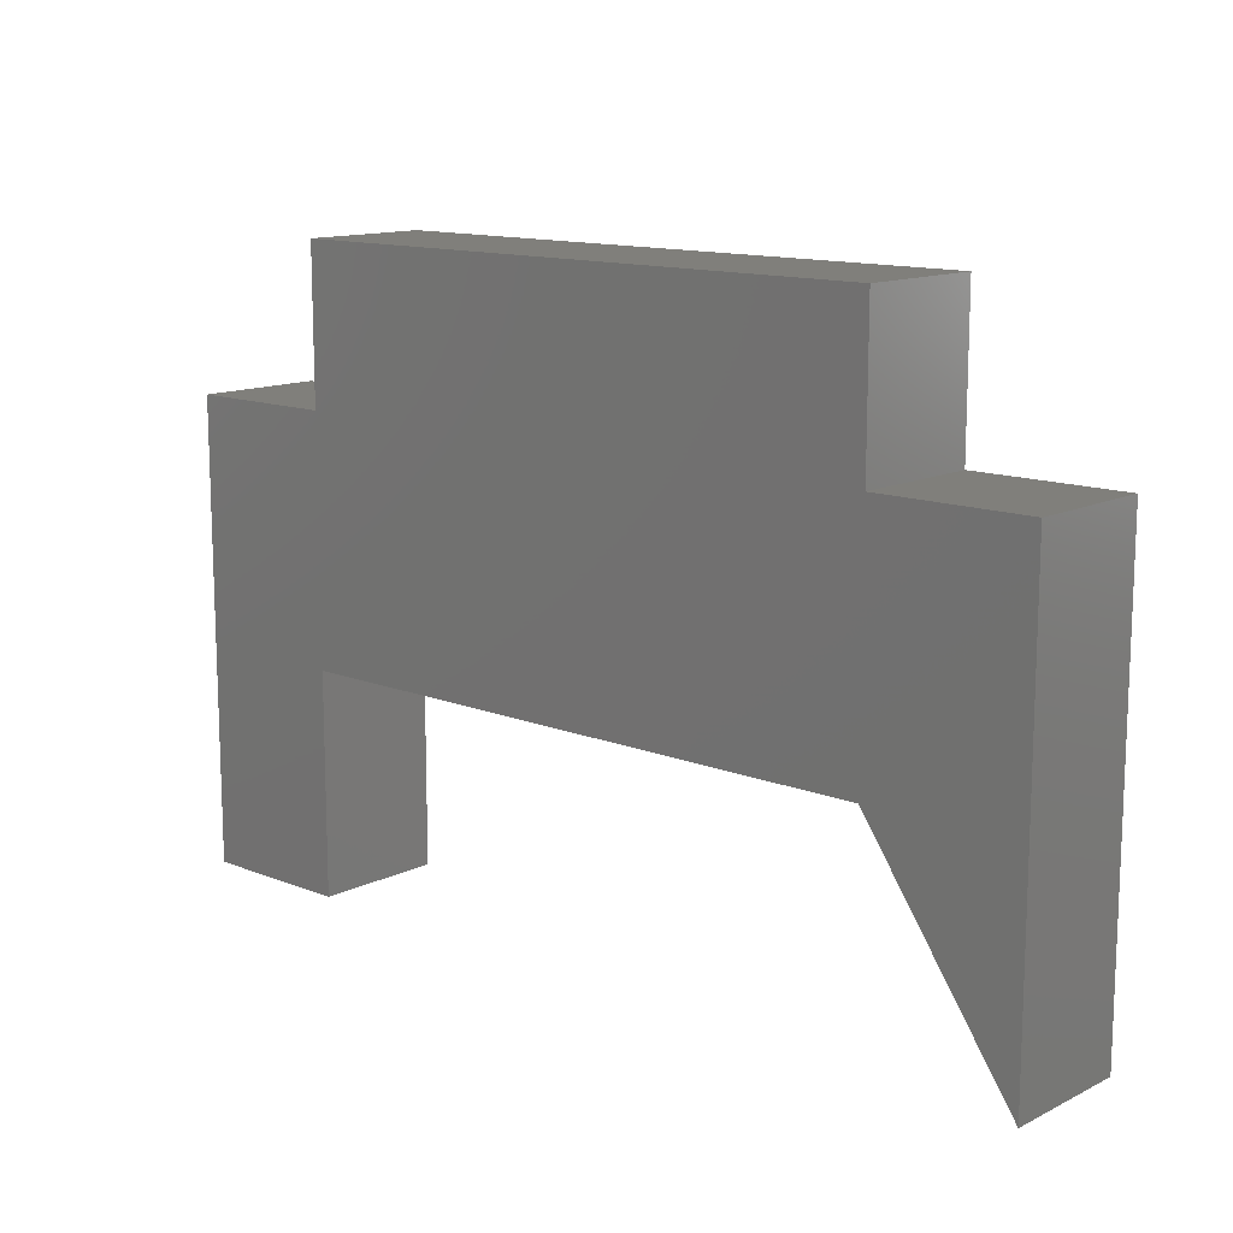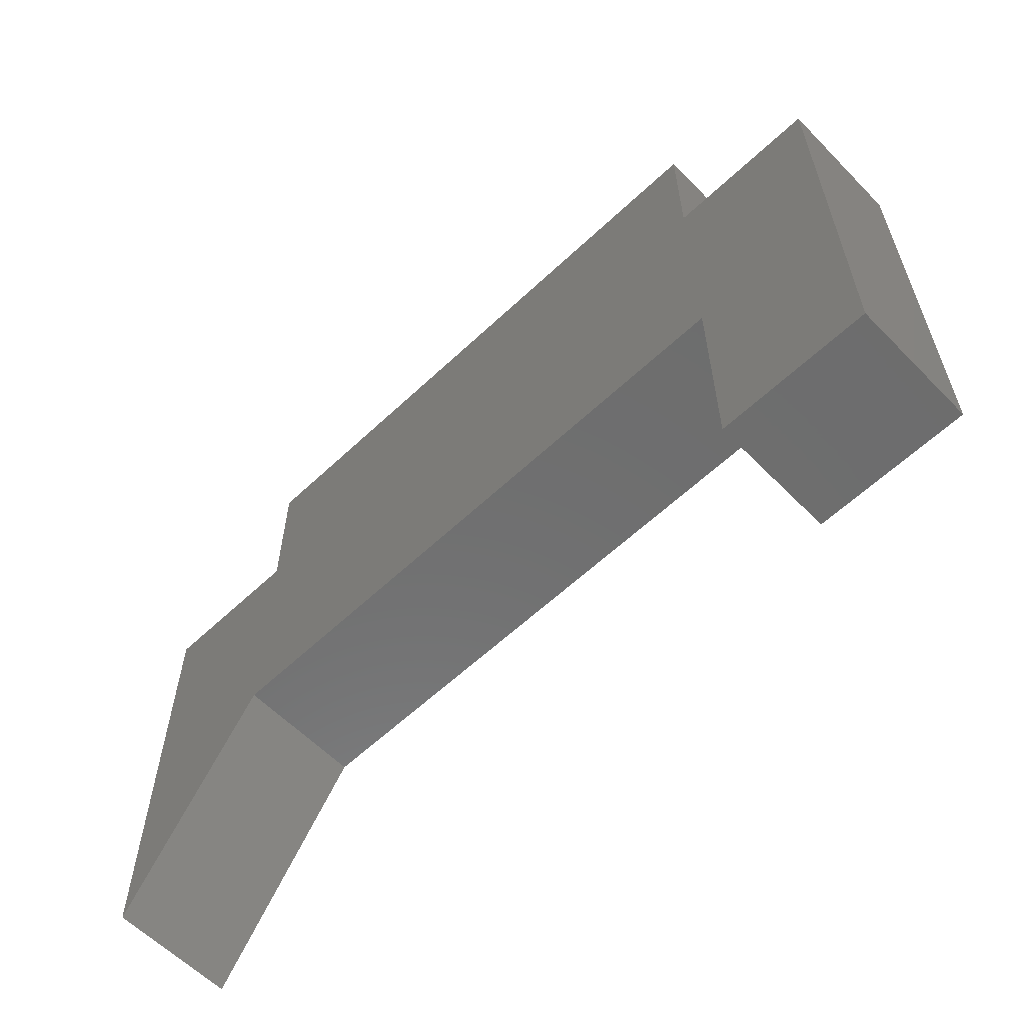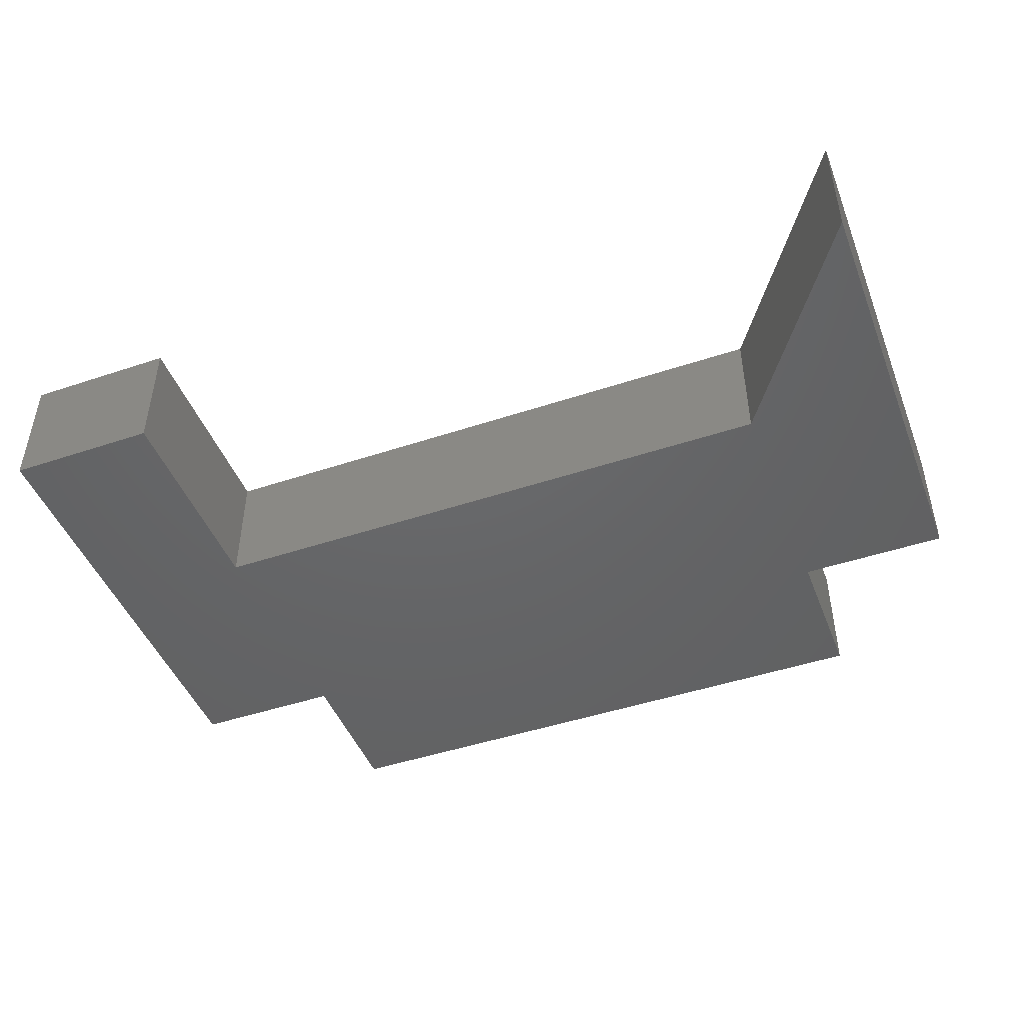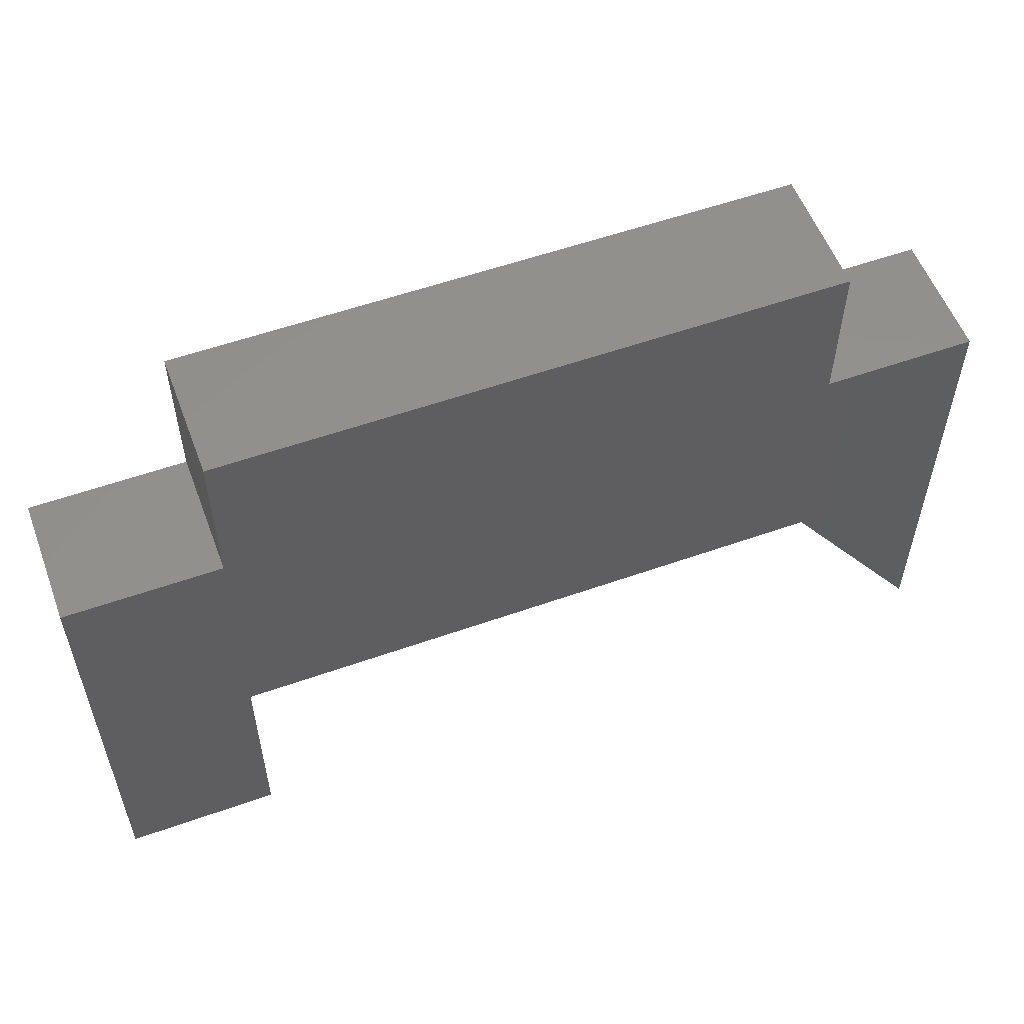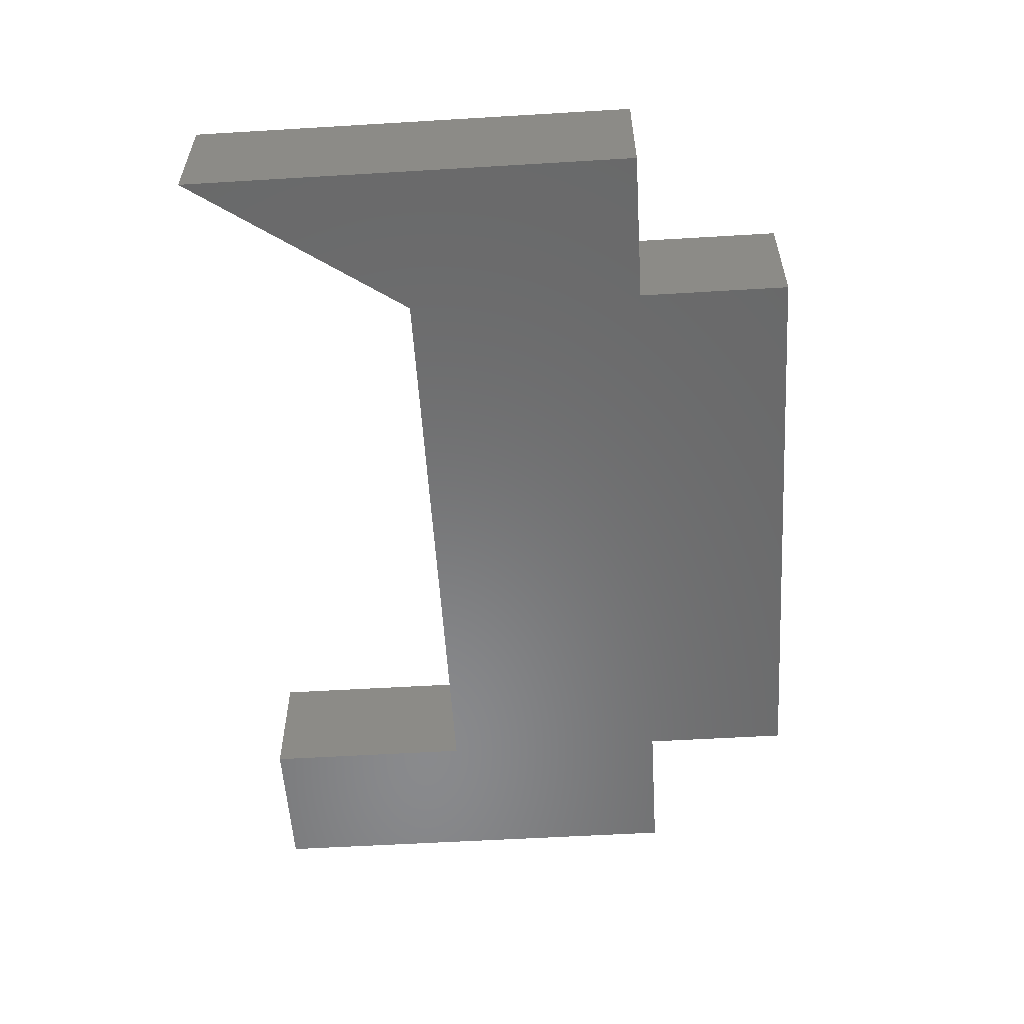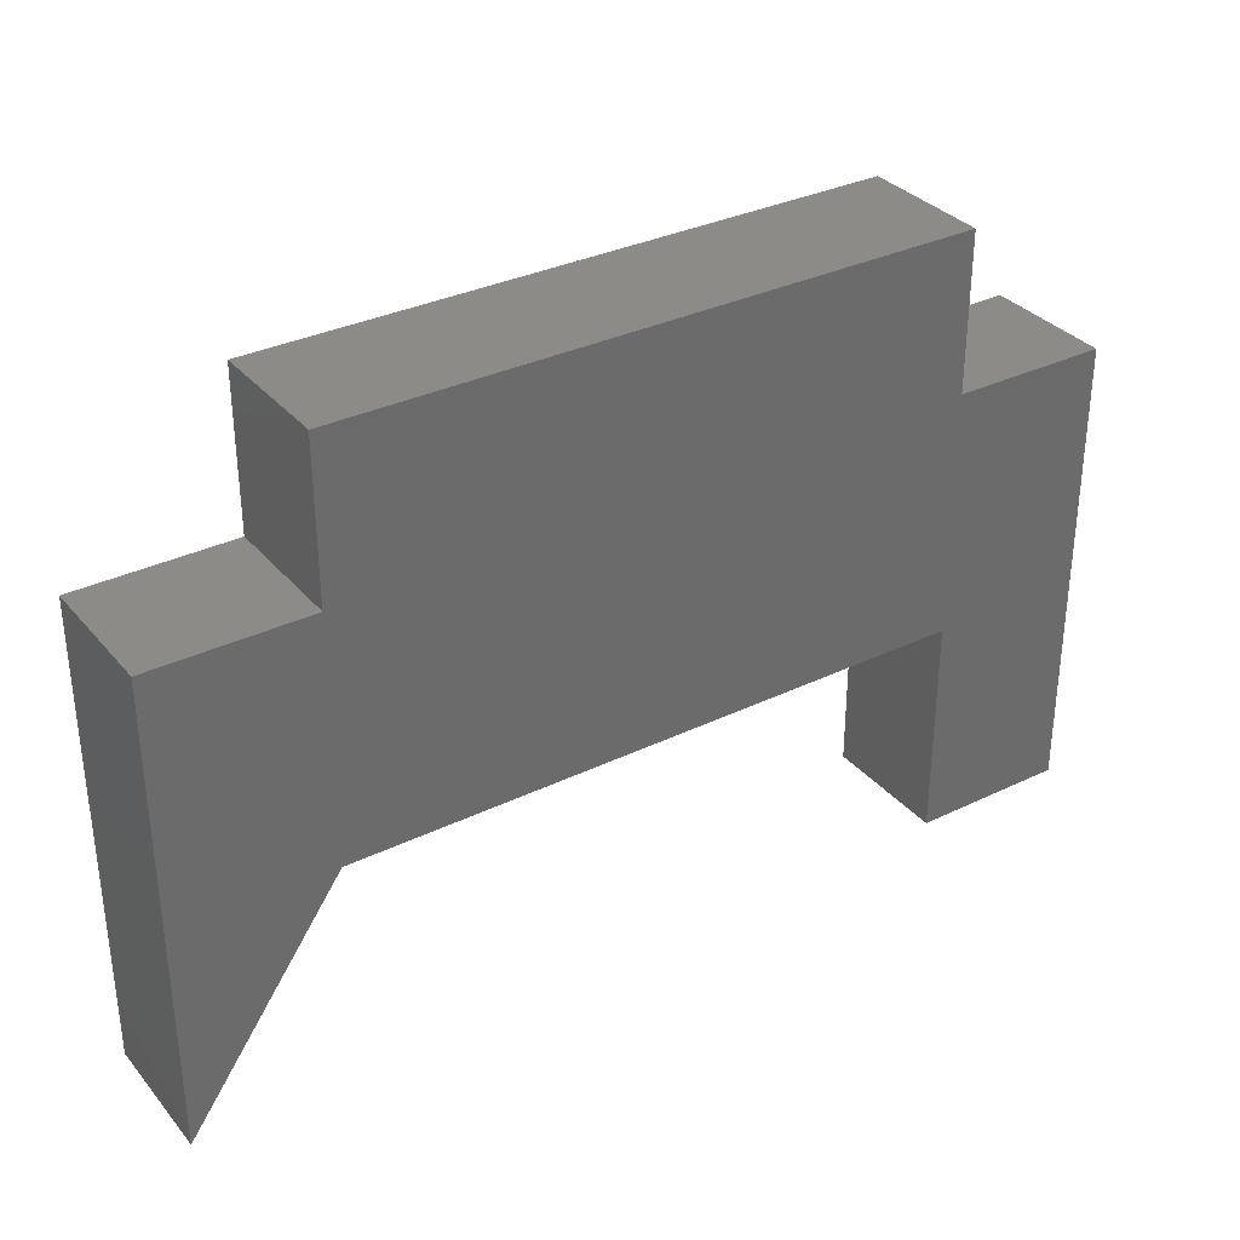
<metadata>
{"format":"stl","ext":"stl","renderer":"f3d","projection":"perspective","resolution":1024,"background":"white","views":[{"elev":13.0,"azim":-137.8,"up":"+Z"},{"elev":-59.7,"azim":44.0,"up":"+Z"},{"elev":-46.5,"azim":-159.2,"up":"+Y"},{"elev":55.7,"azim":159.6,"up":"+Z"},{"elev":-55.9,"azim":-86.4,"up":"+Y"},{"elev":33.2,"azim":-33.6,"up":"+Z"}]}
</metadata>
<code>
# stl→obj: 39 verts, 74 faces
v -0.6721 -0.01587 0.3236
v -0.8993 -0.01587 0.3236
v -0.8993 -0.09524 0.3236
v -0.6721 -0.09524 0.3236
v -0.8993 -0.01587 -0.3578
v -0.8993 -0.09524 -0.3578
v -0.6721 -0.01587 0.5508
v -0.6721 -0.09524 0.5508
v -0.8993 0.09524 0.3236
v -0.6721 0.09524 0.3236
v -0.6721 -0.09524 -0.03333
v -0.2178 -0.09524 -0.03333
v 0.2365 -0.09524 -0.03333
v 0.2365 -0.09524 -0.3578
v 0.4637 -0.09524 -0.3578
v -0.2178 -0.09524 0.5508
v 0.2365 -0.09524 0.3236
v 0.4637 -0.09524 0.3236
v 0.2365 -0.09524 0.5508
v -0.6721 -0.01587 -0.03333
v -0.8993 0.09524 -0.3578
v -0.2178 -0.01587 0.5508
v -0.6721 0.09524 0.5508
v -0.6721 0.09524 -0.03333
v -0.2178 0.09524 -0.03333
v 0.2365 0.09524 -0.03333
v 0.4637 0.09524 -0.3578
v 0.2365 0.09524 -0.3578
v -0.2178 0.09524 0.5508
v 0.2365 0.09524 0.3236
v 0.4637 0.09524 0.3236
v 0.2365 0.09524 0.5508
v 0.2365 -0.01587 0.5508
v 0.2365 -0.01587 0.3236
v 0.4637 -0.01587 0.3236
v 0.4637 -0.01587 -0.3578
v 0.2365 -0.01587 -0.3578
v 0.2365 -0.01587 -0.03333
v -0.2178 -0.01587 -0.03333
f 1 2 3
f 1 3 4
f 2 5 6
f 2 6 3
f 7 1 4
f 7 4 8
f 1 9 2
f 1 10 9
f 3 6 11
f 4 3 11
f 12 4 11
f 13 14 15
f 16 8 4
f 16 4 12
f 17 12 13
f 17 16 12
f 18 17 13
f 18 13 15
f 19 16 17
f 5 20 11
f 5 11 6
f 2 21 5
f 2 9 21
f 22 7 8
f 22 8 16
f 7 10 1
f 7 23 10
f 9 24 21
f 10 24 9
f 25 24 10
f 26 27 28
f 29 10 23
f 29 25 10
f 30 26 25
f 30 25 29
f 31 26 30
f 31 27 26
f 32 30 29
f 33 22 16
f 33 16 19
f 34 33 19
f 34 19 17
f 35 34 17
f 35 17 18
f 36 35 18
f 36 18 15
f 37 36 15
f 37 15 14
f 38 37 14
f 38 14 13
f 39 38 13
f 39 13 12
f 20 39 12
f 20 12 11
f 5 24 20
f 5 21 24
f 22 23 7
f 22 29 23
f 33 29 22
f 33 32 29
f 34 32 33
f 34 30 32
f 35 30 34
f 35 31 30
f 36 31 35
f 36 27 31
f 37 27 36
f 37 28 27
f 38 28 37
f 38 26 28
f 39 26 38
f 39 25 26
f 20 25 39
f 20 24 25

</code>
